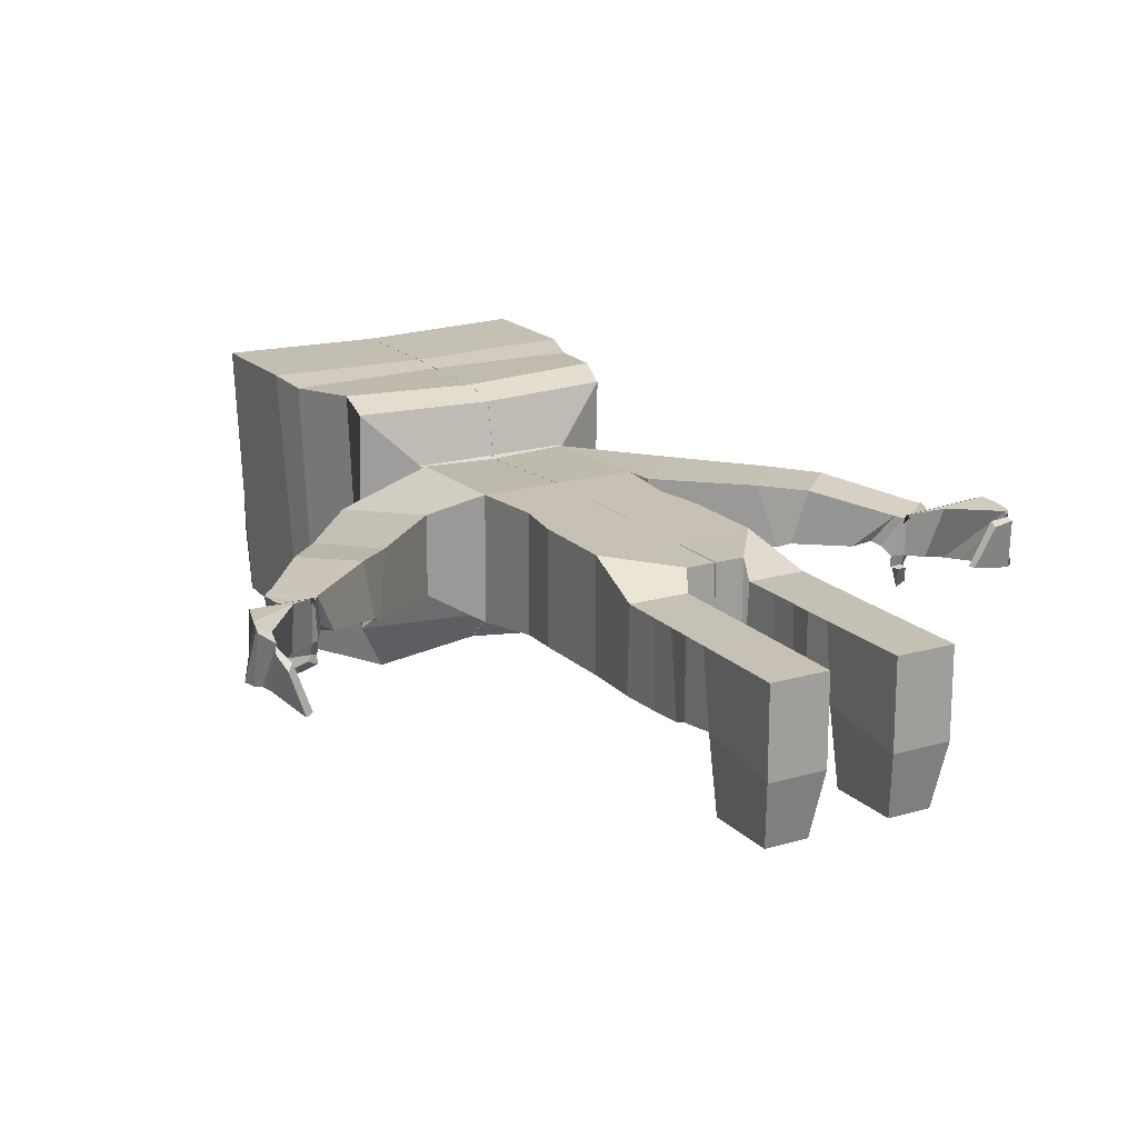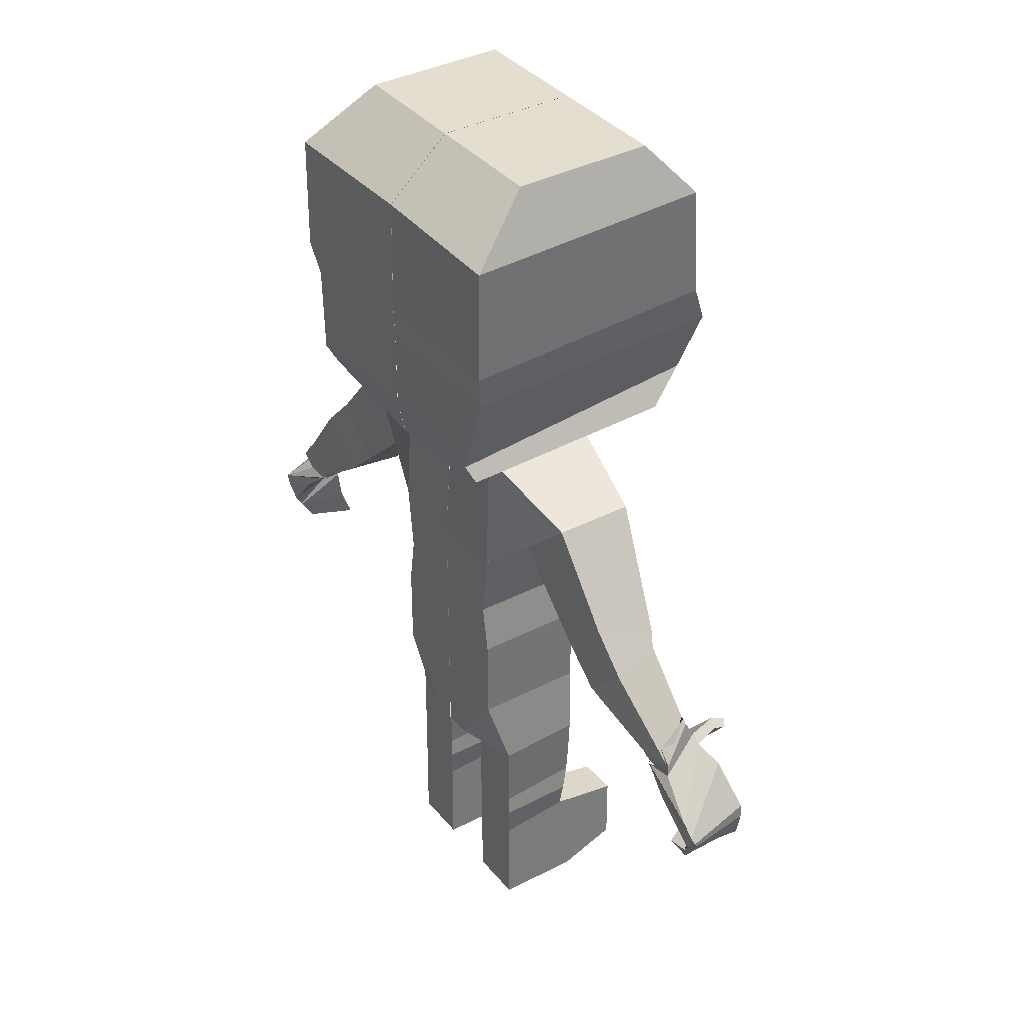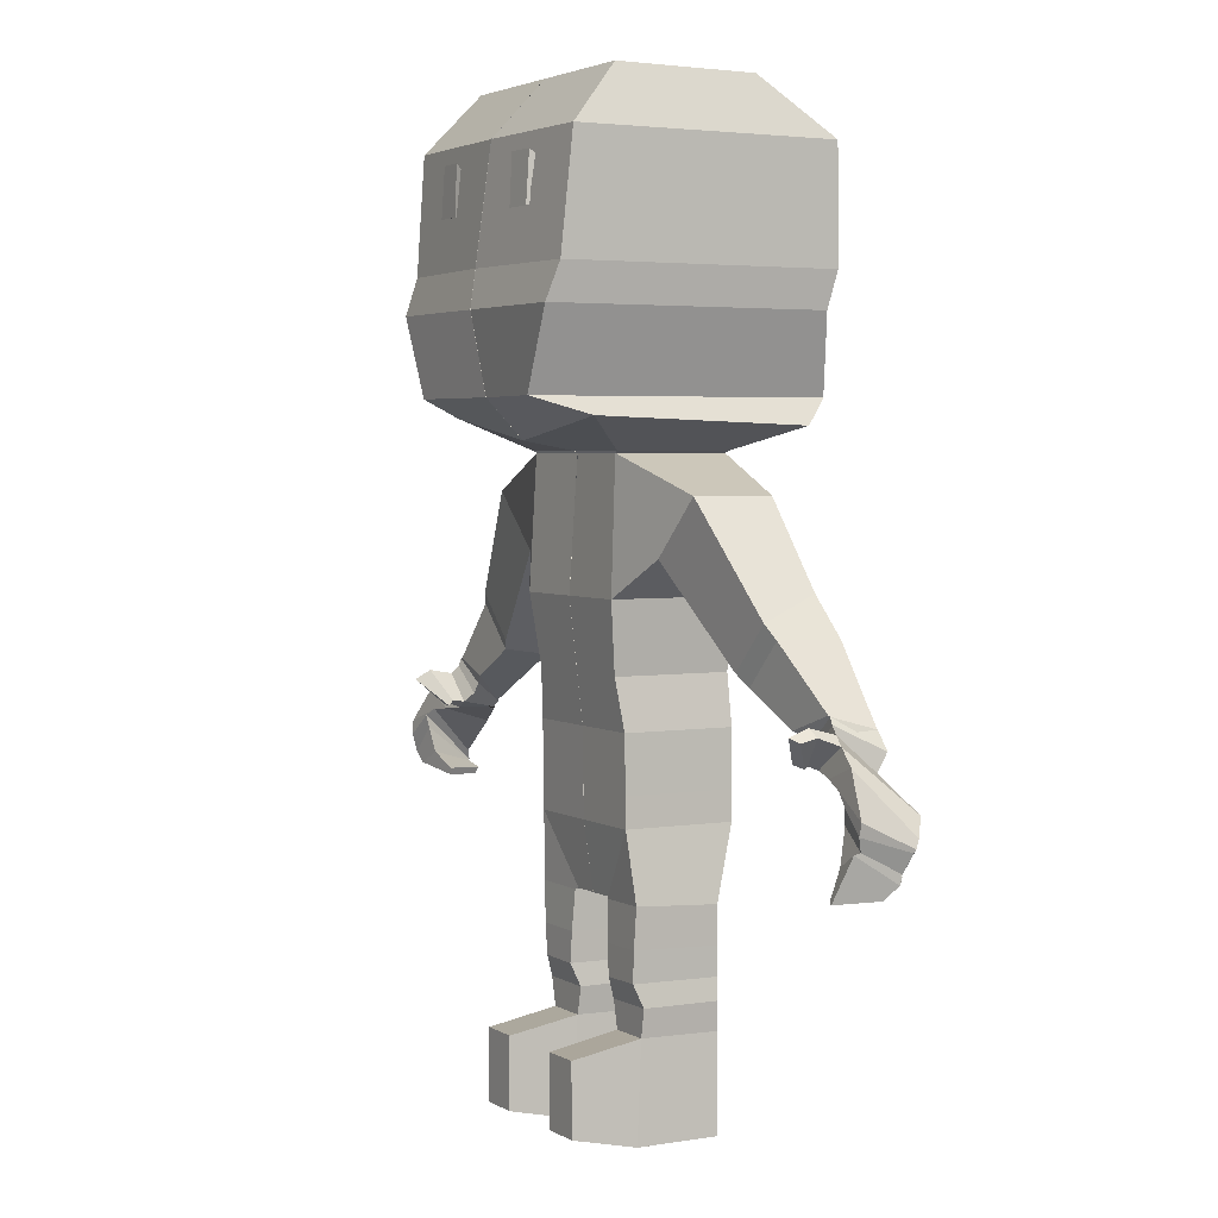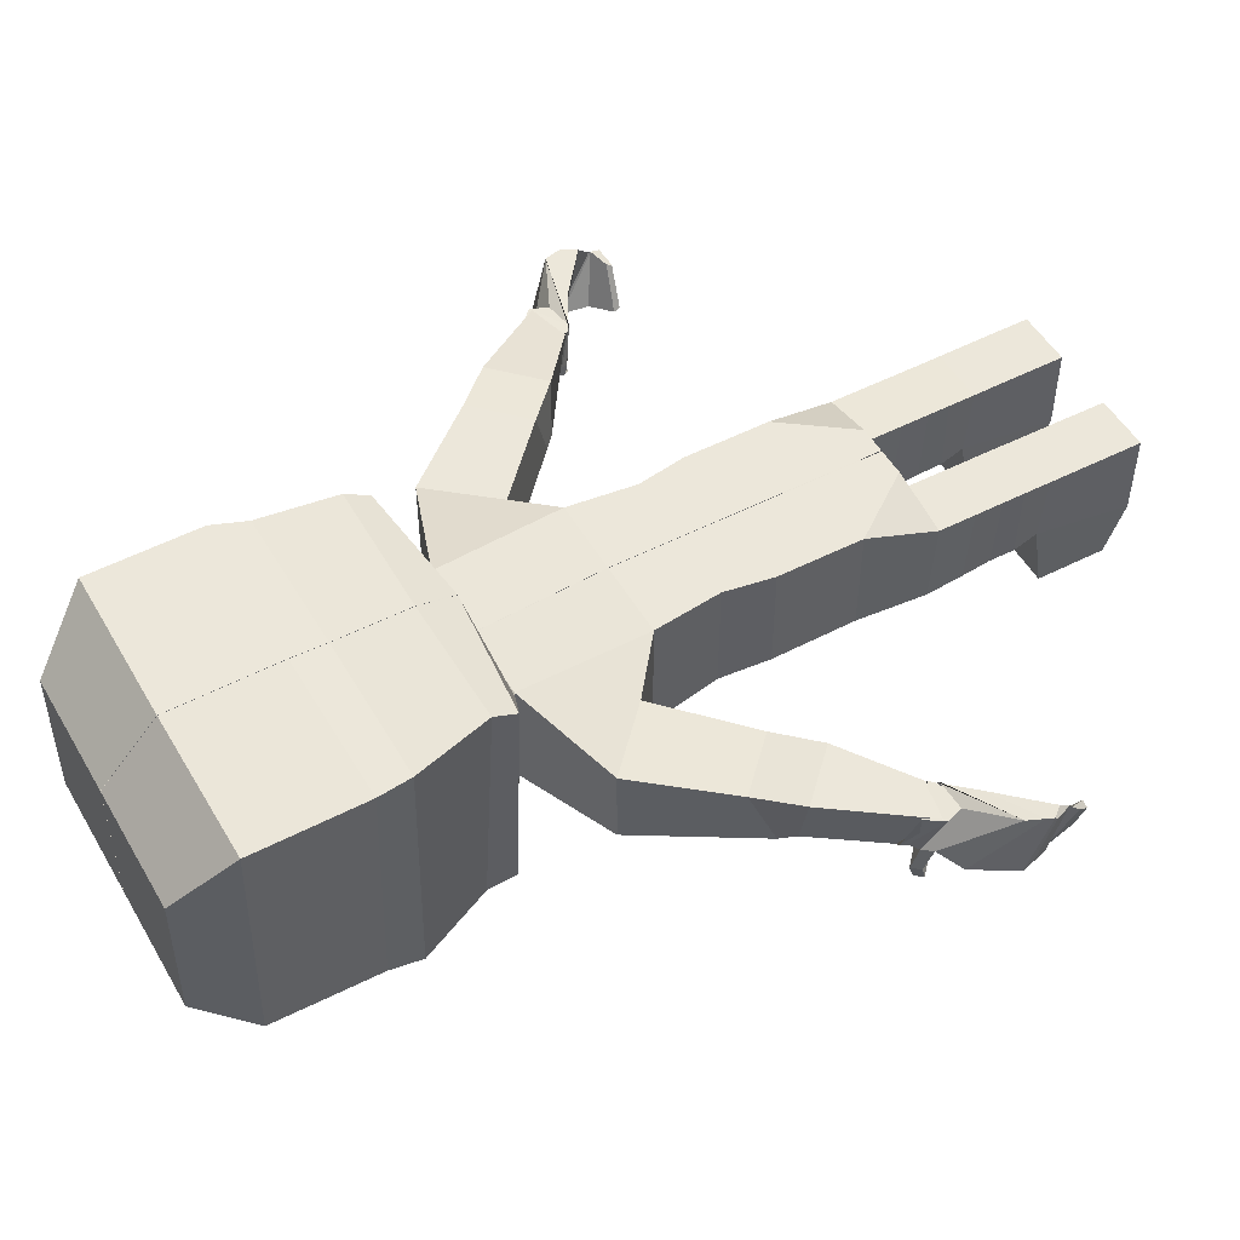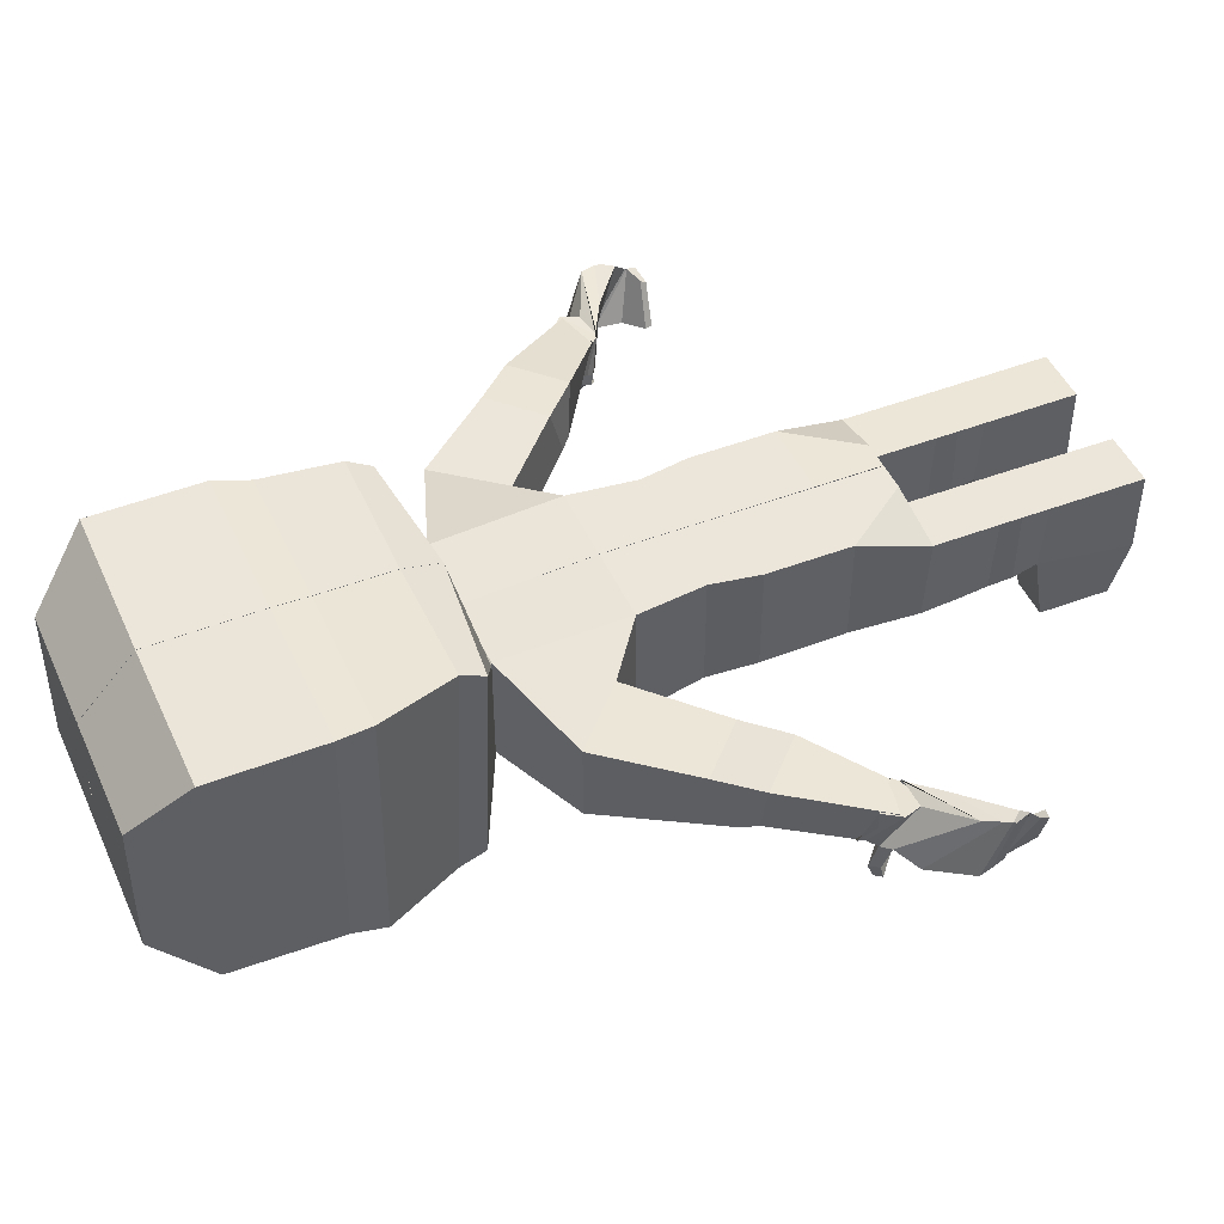
<metadata>
{"format":"obj","ext":"obj","renderer":"f3d","projection":"perspective","resolution":1024,"background":"white","views":[{"elev":18.5,"azim":-29.6,"up":"+Z"},{"elev":36.4,"azim":56.0,"up":"+Y"},{"elev":3.3,"azim":-119.2,"up":"+Y"},{"elev":50.8,"azim":-119.3,"up":"+Z"},{"elev":46.8,"azim":-113.5,"up":"+Z"}]}
</metadata>
<code>
o Cube
v -0.3148 1.227 -0.1415
v -0.1129 0.9531 -0.1018
v -0.3165 1.227 0.3049
v -0.1153 0.9522 0.306
v -0.000108 0.9522 -0.1018
v -0.001137 1.227 0.3057
v -0.001546 0.9522 0.3062
v -0.000528 1.227 -0.1413
v -0.000715 1.576 0.3054
v -0.3153 1.576 0.3052
v -0.315 1.576 -0.1461
v -0.000589 1.576 -0.1461
v -0.1245 0.9467 -0.11
v -0.1267 0.9292 0.2225
v -0.355 0.9334 0.2209
v -0.3526 0.9509 -0.1189
v -0.1522 0.4636 -0.08468
v -0.1284 0.4635 0.2225
v -0.3566 0.4646 0.2208
v -0.3299 0.4647 -0.0854
v -0.1307 0.07535 -0.118
v -0.1308 0.07537 0.2219
v -0.3591 0.07528 0.2216
v -0.359 0.07531 -0.1181
v -0.3262 0.4134 -0.3704
v -0.158 0.4122 -0.3703
v -0.3283 0.1266 -0.3704
v -0.1603 0.1266 -0.3703
v -0.000589 2.058 0.3053
v -0.315 2.058 0.3053
v -0.315 2.058 -0.2016
v -0.000589 2.058 -0.2016
v -0.000589 2.58 0.2695
v -0.3021 2.58 0.2816
v -0.3021 2.58 -0.1779
v -0.000589 2.58 -0.1658
v -0.4875 2.206 0.2121
v -0.4875 2.206 -0.1083
v -0.728 2.431 0.2121
v -0.728 2.431 -0.1083
v -0.8051 1.908 0.2148
v -0.8678 1.826 -0.02368
v -1.001 2.1 0.2133
v -1.051 2.006 -0.02543
v -1.231 1.558 0.2106
v -1.13 1.649 0.03884
v -1.392 1.606 0.231
v -1.308 1.714 0.06313
v -1.229 1.555 0.2125
v -1.193 1.619 0.08071
v -1.359 1.664 0.2263
v -1.319 1.711 0.06373
v -1.263 1.519 0.2045
v -1.211 1.581 0.0818
v -1.409 1.595 0.2311
v -1.329 1.685 0.06458
v -1.255 1.527 0.2176
v -1.234 1.55 0.05292
v -1.377 1.521 0.2132
v -1.363 1.655 0.05771
v -1.262 1.529 0.2182
v -1.267 1.528 0.05322
v -1.546 1.396 0.2677
v -1.393 1.618 0.05857
v -1.54 1.199 0.2005
v -1.444 1.231 0.02138
v -1.552 1.174 0.1821
v -1.531 1.282 0.0153
v -1.353 1.682 -0.04423
v -1.232 1.569 -0.00521
v -1.385 1.651 -0.02973
v -1.268 1.544 0.008317
v -1.353 1.509 0.03671
v -1.426 1.477 0.02672
v -1.467 1.429 0.02294
v -1.448 1.367 0.03679
v -1.552 1.292 0.02756
v -1.562 1.344 0.01438
v -1.574 1.393 0.01511
v -1.487 1.56 0.03335
v -1.564 1.324 0.2493
v -1.568 1.29 0.2359
v -1.568 1.278 0.2247
v -1.535 1.206 0.2044
v -1.533 1.202 0.1996
v -1.534 1.206 0.2058
v -1.532 1.247 0.233
v -1.371 1.435 0.2447
v -1.512 1.132 0.1595
v -1.449 1.12 -0.02298
v -1.53 1.123 0.1321
v -1.475 1.115 -0.03453
v -1.345 1.653 -0.1172
v -1.241 1.549 -0.03317
v -1.381 1.635 -0.09324
v -1.28 1.536 -0.01187
v -0.000589 2.624 0.4952
v -0.5333 2.679 0.4952
v -0.5333 2.71 -0.3915
v -0.000589 2.624 -0.3915
v -0.000589 2.779 0.5285
v -0.5411 2.779 0.5509
v -0.4173 2.779 -0.5903
v -0.000589 2.779 -0.541
v -0.000589 3.926 0.2745
v -0.5163 3.926 0.2745
v -0.5163 3.929 -0.2992
v -0.000589 3.929 -0.2992
v -0.6085 3.09 0.5209
v -0.5604 3.091 -0.5959
v -0.000589 3.091 -0.6024
v -0.000589 3.09 0.5285
v -0.3196 2.587 -0.1798
v -0.000589 2.587 0.2835
v -0.3196 2.587 0.2835
v -0.000589 2.587 -0.1798
v -0.6406 3.235 0.5456
v -0.000589 3.235 0.5337
v -0.5718 3.238 -0.5428
v -0.000589 3.238 -0.5818
v -0.6406 3.694 0.5415
v -0.000589 3.694 0.5272
v -0.5905 3.701 -0.5026
v -0.000589 3.701 -0.5169
v -0.1276 0.5744 0.2226
v -0.1262 0.5752 -0.08553
v -0.3527 0.5776 -0.08713
v -0.3558 0.5768 0.2208
v -0.1477 0.6634 -0.1186
v -0.3556 0.666 0.2208
v -0.1274 0.6631 0.2226
v -0.3299 0.6657 -0.12
v -0.2827 1.777 -0.1692
v -0.000589 1.777 0.3053
v -0.2827 1.777 0.3053
v -0.000589 1.777 -0.1692
v -0.1375 0.7866 -0.1171
v -0.3554 0.7822 0.2208
v -0.1272 0.7788 0.2226
v -0.3397 0.7896 -0.1218
v -0.9139 1.776 0.004319
v -1.091 1.951 0.000628
v -1.14 1.951 0.2259
v -0.9554 1.766 0.2331
v -0.000962 1.348 0.3055
v -0.315 1.348 -0.1431
v -0.000589 1.348 -0.143
v -0.3158 1.348 0.3051
v -0.2368 3.612 -0.5195
v -0.3525 3.612 -0.5116
v -0.2331 3.442 -0.5279
v -0.3525 3.442 -0.525
v -0.2175 3.437 -0.5555
v -0.2213 3.634 -0.5474
v -0.337 3.634 -0.5395
v -0.337 3.437 -0.5526
v 0.3148 1.227 -0.1415
v 0.1129 0.9531 -0.1019
v 0.3165 1.227 0.3049
v 0.1153 0.9522 0.3059
v 0.000108 0.9522 -0.1019
v 0.001137 1.227 0.3057
v 0.001546 0.9522 0.3061
v 0.000528 1.227 -0.1413
v 0.000715 1.576 0.3054
v 0.3153 1.576 0.3052
v 0.315 1.576 -0.1461
v 0.000589 1.576 -0.1461
v 0.1245 0.9467 -0.1101
v 0.1267 0.9292 0.2223
v 0.355 0.9334 0.2207
v 0.3525 0.9508 -0.119
v 0.1522 0.4635 -0.0848
v 0.1284 0.4634 0.2224
v 0.3566 0.4646 0.2207
v 0.3299 0.4646 -0.08545
v 0.1307 0.07534 -0.118
v 0.1308 0.07536 0.2218
v 0.3591 0.07527 0.2215
v 0.359 0.07531 -0.1181
v 0.3262 0.4134 -0.3704
v 0.158 0.4122 -0.3703
v 0.3283 0.1266 -0.3704
v 0.1603 0.1266 -0.3703
v 0.000589 2.058 0.3053
v 0.315 2.058 0.3053
v 0.315 2.058 -0.2016
v 0.000589 2.058 -0.2016
v 0.000589 2.58 0.2695
v 0.3021 2.58 0.2816
v 0.3021 2.58 -0.1779
v 0.000589 2.58 -0.1658
v 0.4875 2.206 0.2121
v 0.4875 2.206 -0.1083
v 0.728 2.431 0.2121
v 0.728 2.431 -0.1083
v 0.805 1.908 0.2154
v 0.8596 1.836 -0.02609
v 1.001 2.1 0.2154
v 1.043 2.017 -0.02593
v 1.22 1.562 0.1209
v 1.105 1.676 -0.01753
v 1.381 1.616 0.133
v 1.28 1.737 -0.01216
v 1.219 1.558 0.1225
v 1.168 1.639 0.005474
v 1.34 1.677 0.1342
v 1.289 1.733 -0.01469
v 1.257 1.523 0.1113
v 1.185 1.597 -0.00594
v 1.392 1.623 0.1342
v 1.298 1.704 -0.02134
v 1.25 1.529 0.126
v 1.21 1.563 -0.03988
v 1.373 1.547 0.1206
v 1.331 1.67 -0.03822
v 1.257 1.532 0.1266
v 1.255 1.535 -0.03724
v 1.563 1.46 0.1753
v 1.368 1.639 -0.03829
v 1.542 1.276 0.1449
v 1.46 1.332 -0.05135
v 1.538 1.24 0.1397
v 1.562 1.279 -0.06341
v 1.313 1.689 -0.1435
v 1.214 1.569 -0.08886
v 1.351 1.667 -0.1273
v 1.254 1.55 -0.07845
v 1.346 1.524 -0.05637
v 1.431 1.515 -0.06957
v 1.49 1.484 -0.07941
v 1.489 1.434 -0.06674
v 1.605 1.319 -0.06894
v 1.605 1.396 -0.08779
v 1.603 1.452 -0.08688
v 1.469 1.599 -0.06416
v 1.594 1.392 0.1592
v 1.604 1.361 0.1472
v 1.606 1.349 0.1368
v 1.542 1.285 0.1445
v 1.537 1.281 0.1424
v 1.541 1.285 0.146
v 1.565 1.317 0.1532
v 1.383 1.46 0.1534
v 1.449 1.258 0.1454
v 1.364 1.272 -0.02683
v 1.453 1.232 0.1289
v 1.37 1.243 -0.0243
v 1.311 1.654 -0.2126
v 1.235 1.546 -0.09558
v 1.349 1.647 -0.1893
v 1.269 1.544 -0.09338
v 0.000589 2.624 0.4952
v 0.5333 2.679 0.4952
v 0.5333 2.71 -0.3915
v 0.000589 2.624 -0.3915
v 0.000589 2.779 0.5285
v 0.5411 2.779 0.5509
v 0.4173 2.779 -0.5903
v 0.000589 2.779 -0.541
v 0.000589 3.926 0.2745
v 0.5163 3.926 0.2745
v 0.5163 3.929 -0.2992
v 0.000589 3.929 -0.2992
v 0.6085 3.09 0.5209
v 0.5604 3.091 -0.5959
v 0.000589 3.091 -0.6024
v 0.000589 3.09 0.5285
v 0.3196 2.587 -0.1798
v 0.000589 2.587 0.2835
v 0.3196 2.587 0.2835
v 0.000589 2.587 -0.1798
v 0.6406 3.235 0.5456
v 0.000589 3.235 0.5337
v 0.5718 3.238 -0.5428
v 0.000589 3.238 -0.5818
v 0.6406 3.694 0.5415
v 0.000589 3.694 0.5272
v 0.5905 3.701 -0.5026
v 0.000589 3.701 -0.5169
v 0.1276 0.5744 0.2224
v 0.1262 0.5752 -0.08568
v 0.3527 0.5776 -0.08726
v 0.3558 0.5768 0.2207
v 0.1477 0.6634 -0.1187
v 0.3556 0.6659 0.2206
v 0.1274 0.6631 0.2224
v 0.3299 0.6656 -0.1202
v 0.2827 1.777 -0.1692
v 0.000589 1.777 0.3053
v 0.2827 1.777 0.3053
v 0.000589 1.777 -0.1692
v 0.1375 0.7865 -0.1172
v 0.3554 0.7821 0.2206
v 0.1272 0.7787 0.2224
v 0.3397 0.7896 -0.122
v 0.8976 1.796 -0.00699
v 1.075 1.971 -0.006872
v 1.14 1.948 0.209
v 0.9536 1.766 0.209
v 0.000962 1.348 0.3055
v 0.315 1.348 -0.1431
v 0.000589 1.348 -0.143
v 0.3158 1.347 0.3051
v 0.2368 3.612 -0.5195
v 0.3525 3.612 -0.5116
v 0.2331 3.442 -0.5279
v 0.3525 3.442 -0.525
v 0.2175 3.437 -0.5555
v 0.2213 3.634 -0.5474
v 0.337 3.634 -0.5395
v 0.337 3.437 -0.5526
f 147 146 11 12
f 7 6 3 4
f 4 3 15 14
f 2 5 7 4
f 2 1 8 5
f 135 134 29 30
f 146 148 10 11
f 148 145 9 10
f 126 125 18 17
f 2 4 14 13
f 3 1 16 15
f 1 2 13 16
f 18 19 23 22
f 128 127 20 19
f 125 128 19 18
f 127 126 17 20
f 22 23 24 21
f 17 21 28 26
f 17 18 22 21
f 19 20 24 23
f 25 26 28 27
f 21 24 27 28
f 24 20 25 27
f 20 17 26 25
f 30 34 39 37
f 133 135 30 31
f 136 133 31 32
f 115 114 97 98
f 32 31 35 36
f 30 29 33 34
f 39 40 44 43
f 31 30 37 38
f 34 35 40 39
f 35 31 38 40
f 142 141 46 48
f 38 37 41 42
f 40 38 42 44
f 37 39 43 41
f 47 48 52 51
f 144 143 47 45
f 143 142 48 47
f 141 144 45 46
f 51 52 56 55
f 46 45 49 50
f 48 46 50 52
f 45 47 51 49
f 56 54 58 60
f 50 49 53 54
f 52 50 54 56
f 49 51 55 53
f 59 60 64 63
f 53 55 59 57
f 55 56 60 59
f 54 53 57 58
f 77 76 66 68
f 58 57 61 62
f 62 64 71 72
f 57 59 63 61
f 67 68 92 91
f 84 77 68 67
f 76 85 65 66
f 70 72 96 94
f 60 58 70 69
f 64 60 69 71
f 58 62 72 70
f 62 61 88 73
f 73 88 87 74
f 74 87 86 75
f 75 86 85 76
f 63 64 80 81
f 81 80 79 82
f 82 79 78 83
f 83 78 77 84
f 61 63 81 88
f 88 81 82 87
f 87 82 83 86
f 86 83 84 85
f 64 62 73 80
f 80 73 74 79
f 79 74 75 78
f 78 75 76 77
f 90 89 91 92
f 66 65 89 90
f 68 66 90 92
f 65 67 91 89
f 93 94 96 95
f 72 71 95 96
f 71 69 93 95
f 69 70 94 93
f 99 98 102 103
f 113 115 98 99
f 116 113 99 100
f 123 121 106 107
f 100 99 103 104
f 98 97 101 102
f 108 107 106 105
f 124 123 107 108
f 121 122 105 106
f 102 101 112 109
f 104 103 110 111
f 103 102 109 110
f 36 35 113 116
f 35 34 115 113
f 34 33 114 115
f 109 112 118 117
f 111 110 119 120
f 110 109 117 119
f 117 118 122 121
f 120 119 123 124
f 119 117 121 123
f 132 129 126 127
f 131 130 128 125
f 130 132 127 128
f 129 131 125 126
f 137 139 131 129
f 138 140 132 130
f 139 138 130 131
f 140 137 129 132
f 12 11 133 136
f 11 10 135 133
f 10 9 134 135
f 16 13 137 140
f 14 15 138 139
f 15 16 140 138
f 13 14 139 137
f 42 41 144 141
f 43 44 142 143
f 41 43 143 144
f 44 42 141 142
f 3 6 145 148
f 1 3 148 146
f 8 1 146 147
f 150 152 151 149
f 155 154 153 156
f 151 152 156 153
f 152 150 155 156
f 150 149 154 155
f 149 151 153 154
f 303 168 167 302
f 163 160 159 162
f 160 170 171 159
f 158 160 163 161
f 158 161 164 157
f 291 186 185 290
f 302 167 166 304
f 304 166 165 301
f 282 173 174 281
f 158 169 170 160
f 159 171 172 157
f 157 172 169 158
f 174 178 179 175
f 284 175 176 283
f 281 174 175 284
f 283 176 173 282
f 178 177 180 179
f 173 182 184 177
f 173 177 178 174
f 175 179 180 176
f 181 183 184 182
f 177 184 183 180
f 180 183 181 176
f 176 181 182 173
f 186 193 195 190
f 289 187 186 291
f 292 188 187 289
f 271 254 253 270
f 188 192 191 187
f 186 190 189 185
f 195 199 200 196
f 187 194 193 186
f 190 195 196 191
f 191 196 194 187
f 298 204 202 297
f 194 198 197 193
f 196 200 198 194
f 193 197 199 195
f 203 207 208 204
f 300 201 203 299
f 299 203 204 298
f 297 202 201 300
f 207 211 212 208
f 202 206 205 201
f 204 208 206 202
f 201 205 207 203
f 212 216 214 210
f 206 210 209 205
f 208 212 210 206
f 205 209 211 207
f 215 219 220 216
f 209 213 215 211
f 211 215 216 212
f 210 214 213 209
f 233 224 222 232
f 214 218 217 213
f 218 228 227 220
f 213 217 219 215
f 223 247 248 224
f 240 223 224 233
f 232 222 221 241
f 226 250 252 228
f 216 225 226 214
f 220 227 225 216
f 214 226 228 218
f 218 229 244 217
f 229 230 243 244
f 230 231 242 243
f 231 232 241 242
f 219 237 236 220
f 237 238 235 236
f 238 239 234 235
f 239 240 233 234
f 217 244 237 219
f 244 243 238 237
f 243 242 239 238
f 242 241 240 239
f 220 236 229 218
f 236 235 230 229
f 235 234 231 230
f 234 233 232 231
f 246 248 247 245
f 222 246 245 221
f 224 248 246 222
f 221 245 247 223
f 249 251 252 250
f 228 252 251 227
f 227 251 249 225
f 225 249 250 226
f 255 259 258 254
f 269 255 254 271
f 272 256 255 269
f 279 263 262 277
f 256 260 259 255
f 254 258 257 253
f 264 261 262 263
f 280 264 263 279
f 277 262 261 278
f 258 265 268 257
f 260 267 266 259
f 259 266 265 258
f 192 272 269 191
f 191 269 271 190
f 190 271 270 189
f 265 273 274 268
f 267 276 275 266
f 266 275 273 265
f 273 277 278 274
f 276 280 279 275
f 275 279 277 273
f 288 283 282 285
f 287 281 284 286
f 286 284 283 288
f 285 282 281 287
f 293 285 287 295
f 294 286 288 296
f 295 287 286 294
f 296 288 285 293
f 168 292 289 167
f 167 289 291 166
f 166 291 290 165
f 172 296 293 169
f 170 295 294 171
f 171 294 296 172
f 169 293 295 170
f 198 297 300 197
f 199 299 298 200
f 197 300 299 199
f 200 298 297 198
f 159 304 301 162
f 157 302 304 159
f 164 303 302 157
f 306 305 307 308
f 311 312 309 310
f 307 309 312 308
f 308 312 311 306
f 306 311 310 305
f 305 310 309 307

</code>
